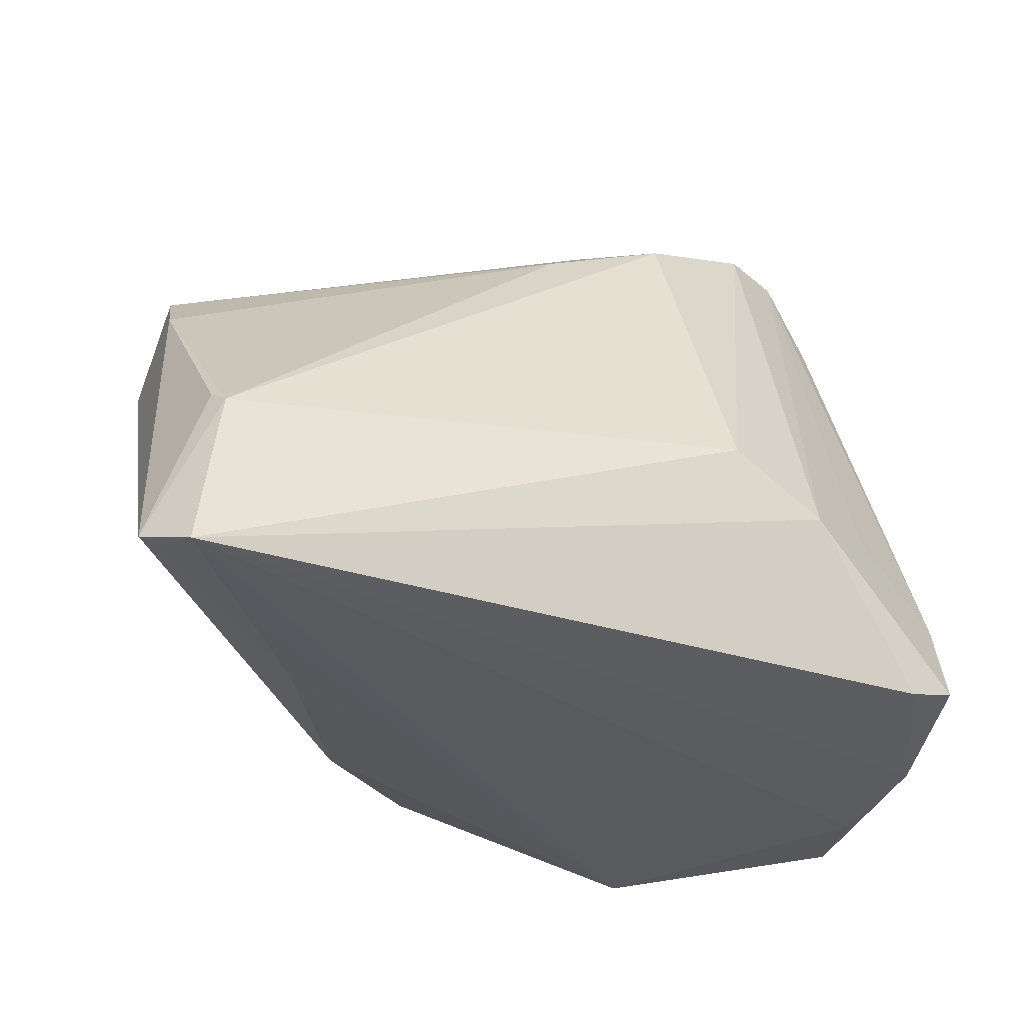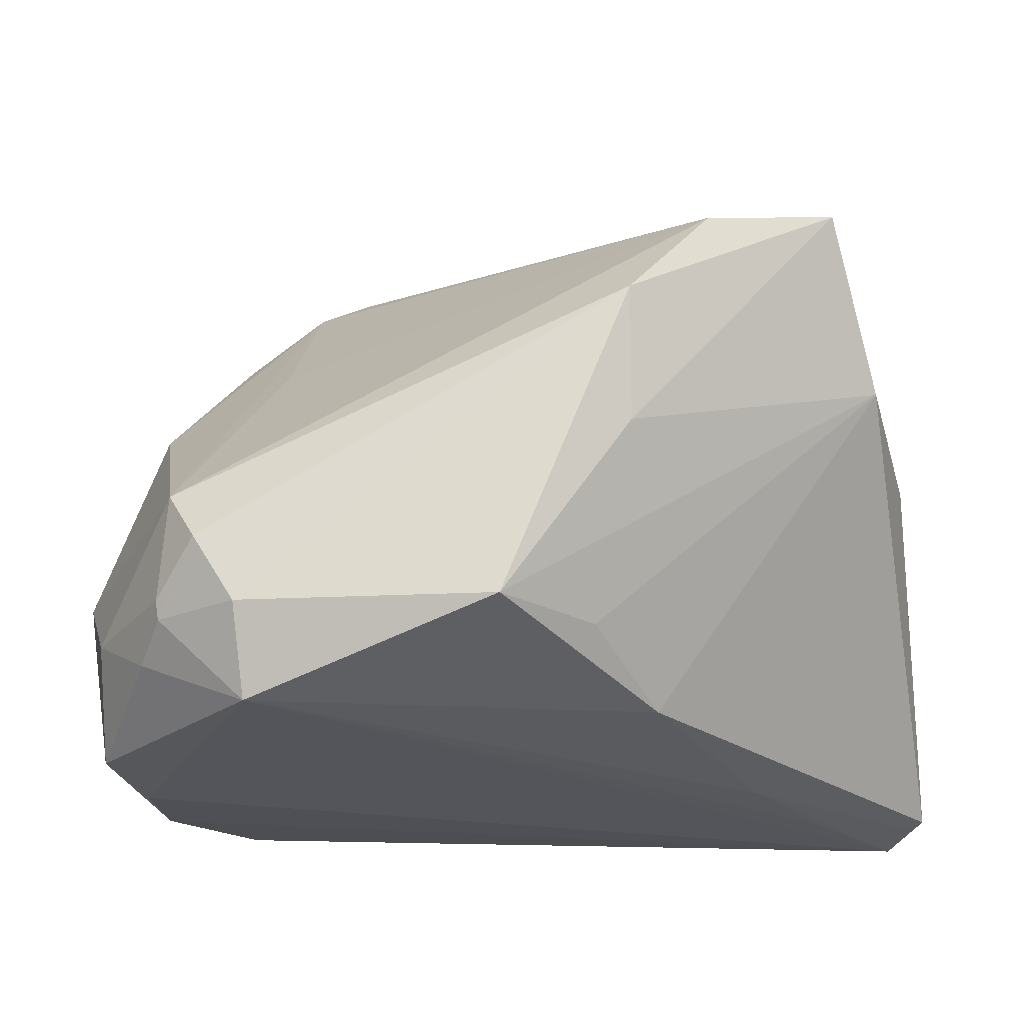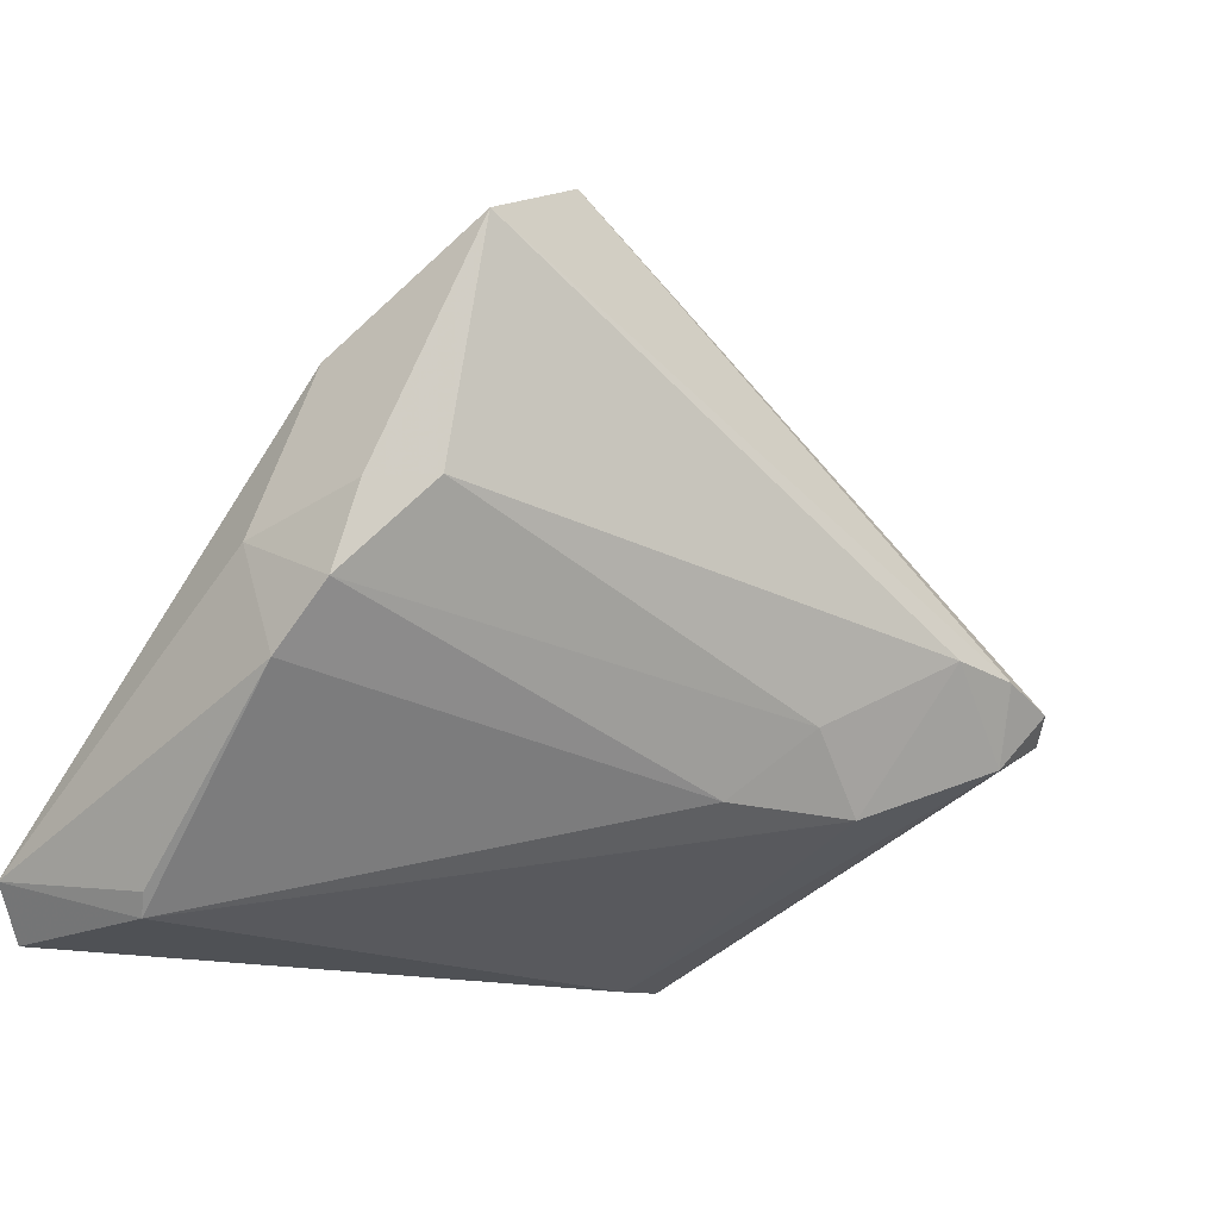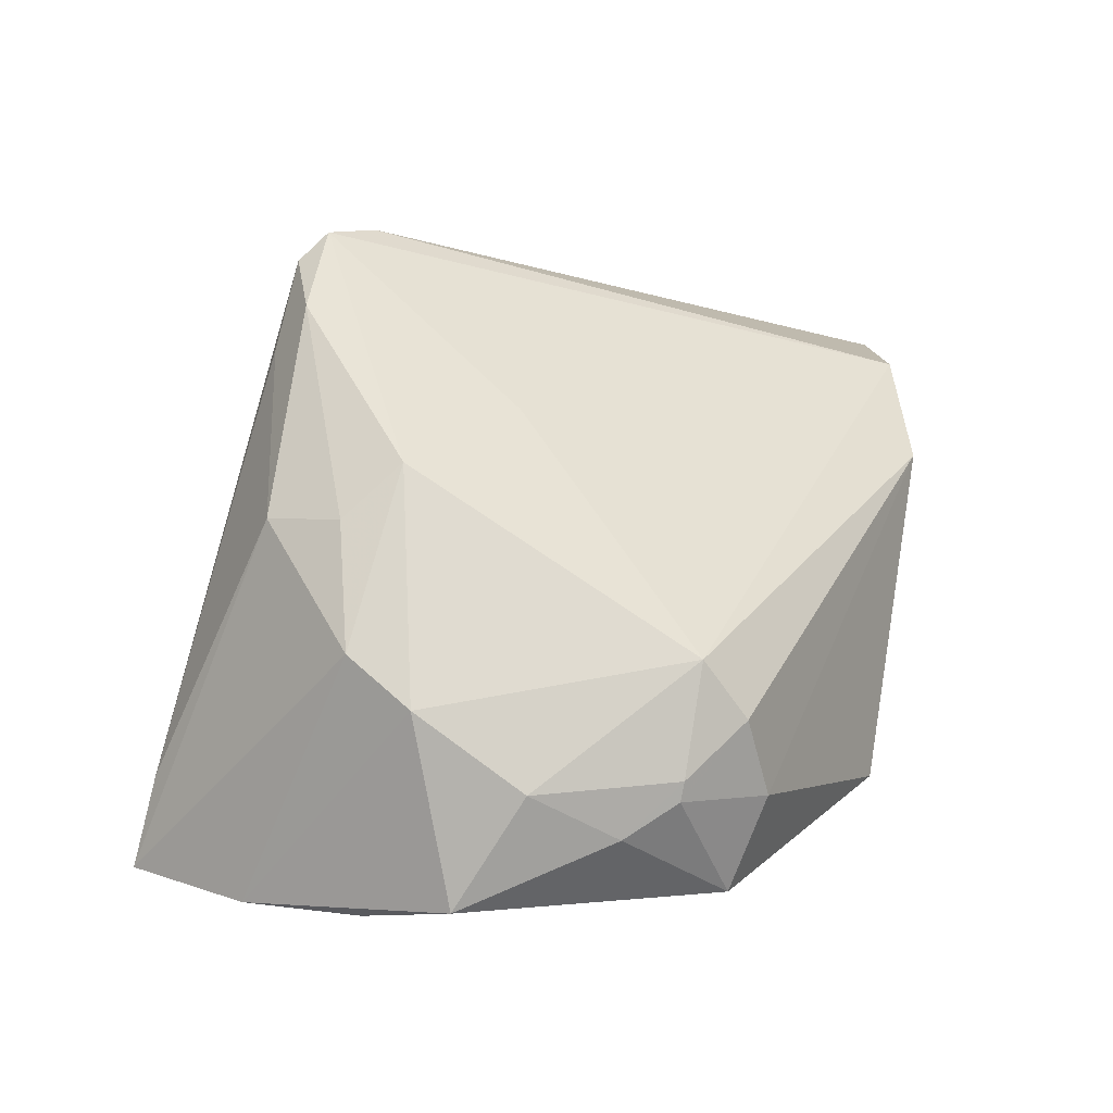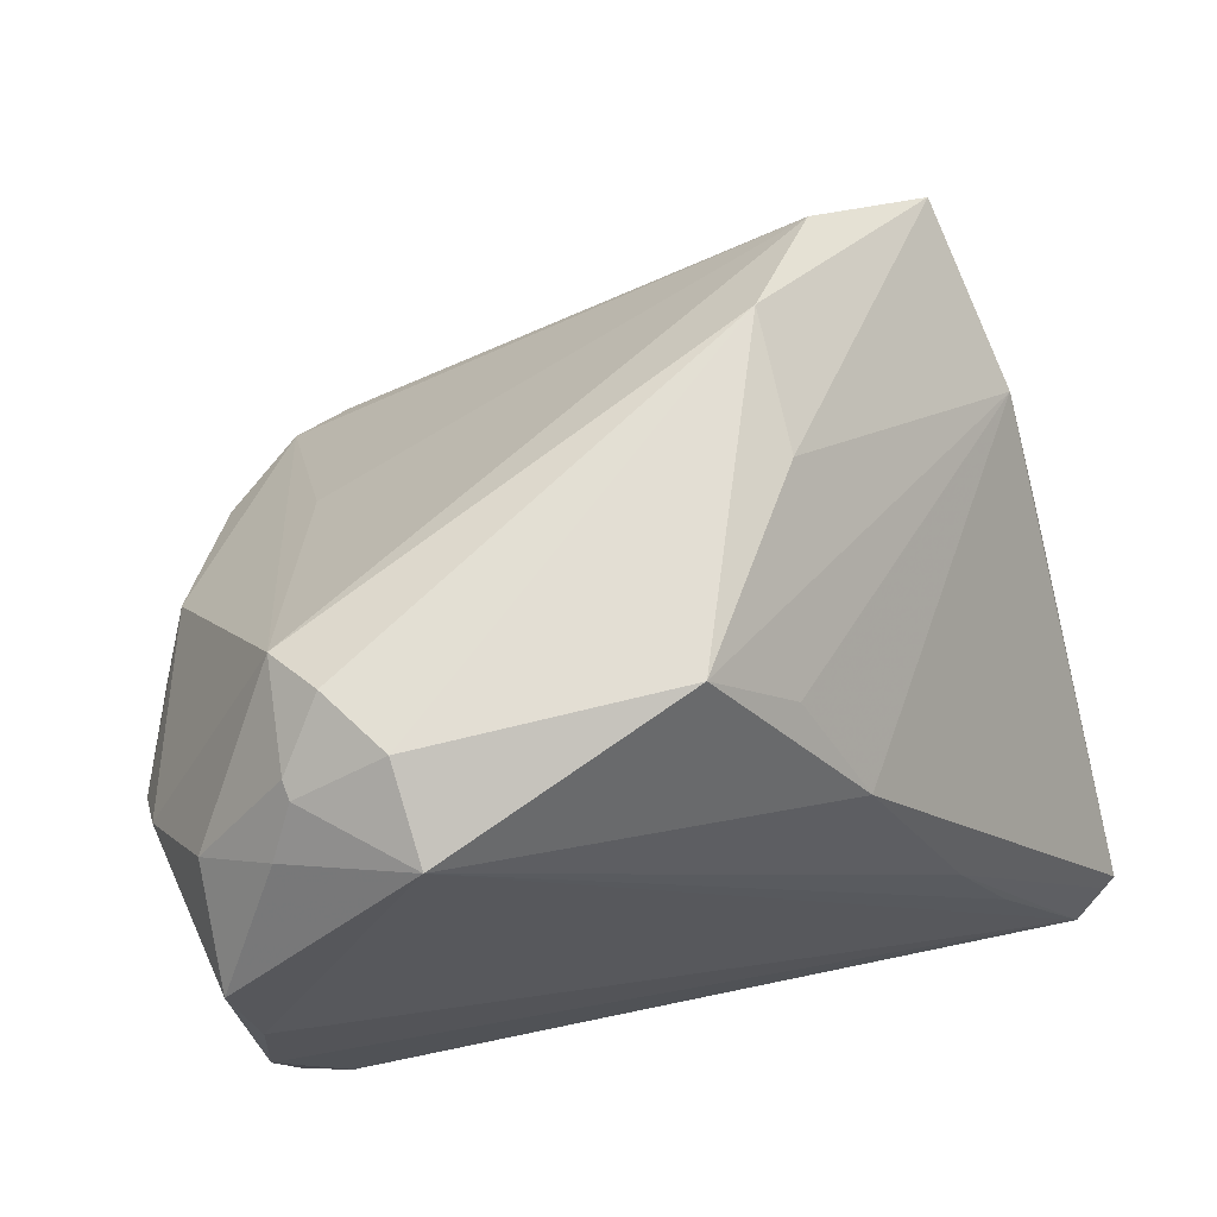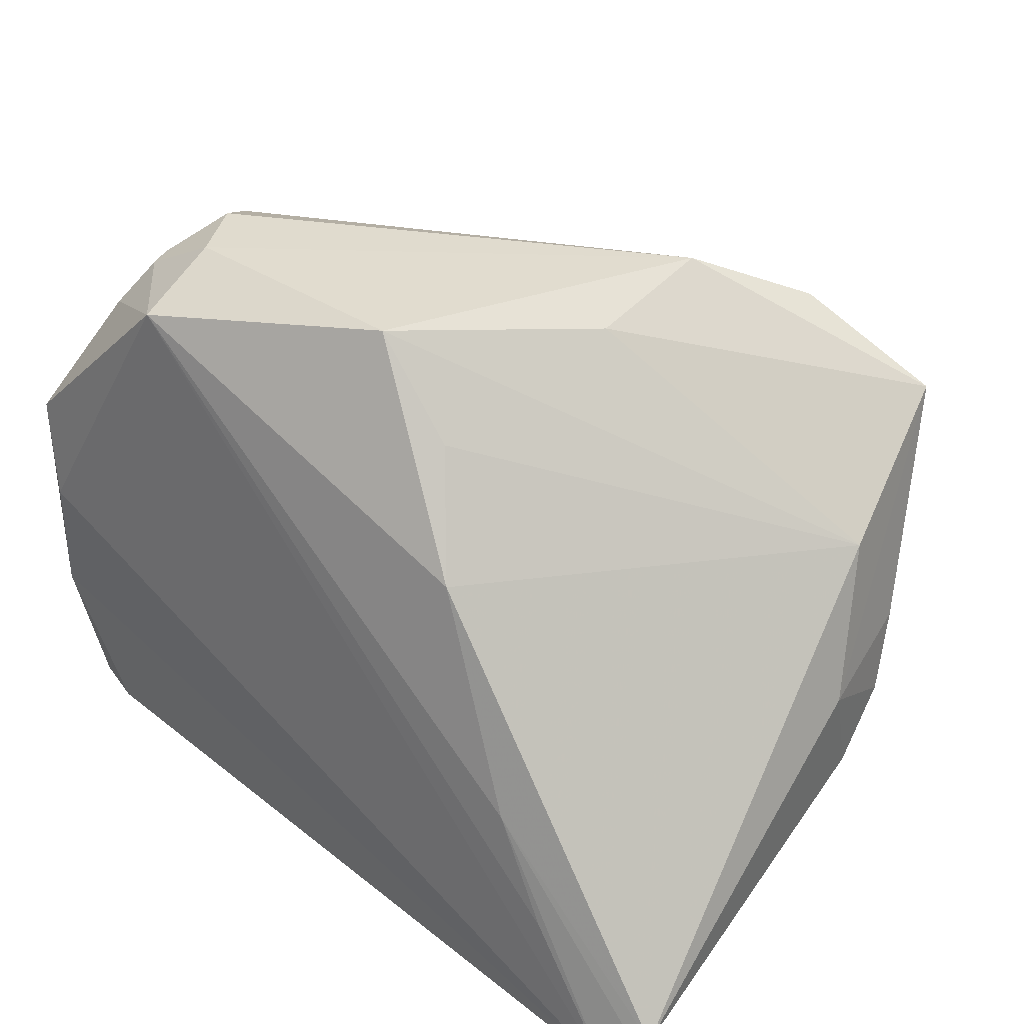
<metadata>
{"format":"obj","ext":"obj","renderer":"f3d","projection":"perspective","resolution":1024,"background":"white","views":[{"elev":-33.3,"azim":-19.2,"up":"+Z"},{"elev":-21.9,"azim":-173.7,"up":"+Z"},{"elev":-18.3,"azim":-43.8,"up":"+Y"},{"elev":-0.4,"azim":117.5,"up":"+Z"},{"elev":67.2,"azim":165.5,"up":"+Y"},{"elev":34.2,"azim":-138.1,"up":"+Y"}]}
</metadata>
<code>
v 0.02872 -0.01226 0.04416
v 0.02495 -0.03574 -0.01212
v 0.02811 0.01269 0.02288
v 0.03925 -0.02876 -0.02967
v -0.05185 -0.01588 0.01303
v 0.03821 -0.009076 0.03462
v 0.0375 0.03687 -0.01669
v -0.01388 0.03055 -0.01937
v -0.04998 0.0001733 0.02375
v 0.0452 0.007795 0.01649
v 0.02166 -0.01024 0.0452
v 0.03727 0.03629 -0.0189
v 0.04724 -0.01137 -0.03094
v -0.04934 0.01462 0.01585
v -0.05493 -0.03167 -0.02892
v 0.001137 -0.01728 0.03595
v 0.04866 0.01557 -0.03026
v 0.02647 0.03693 -0.02928
v 0.03376 -0.02932 -0.009532
v 0.009698 -0.02521 0.03322
v -0.05027 -0.0375 -0.03158
v -0.0478 -0.03699 -0.0126
v 0.04036 0.03106 -0.02279
v -0.05094 -0.009259 0.02052
v 0.03219 0.04174 -0.01052
v 0.03613 -0.01459 0.03007
v 0.04637 0.003285 -0.03158
v 0.04477 -0.0278 -0.02833
v 0.01424 -0.009164 0.04433
v -0.03901 -0.02143 -0.03091
v -0.0529 -0.0034 0.009003
v -0.05278 -0.03203 -0.02973
v -0.0191 0.03853 0.003251
v -0.003874 0.04185 -0.019
v -0.02047 0.01717 -0.0264
v 0.04885 0.002237 0.0104
v -0.01942 0.04185 0.01919
v -0.04904 -0.0347 -0.01076
v 0.03616 0.03839 -0.004156
v -0.04477 0.0001868 0.02975
v 0.05318 0.005669 -0.003612
v 0.02707 0.04185 -0.01873
v 0.04836 -0.007405 0.01063
v 0.04773 0.02397 -0.01788
v -0.03221 -0.008891 -0.03004
v 0.04482 -0.02479 -0.01799
v 0.03147 -0.0146 0.04069
v 0.02462 -0.01845 0.04077
v 0.0525 0.01307 -0.009292
v -0.04453 0.02627 0.0356
v 0.01363 -0.03776 -0.005901
v -0.0048 -0.02472 0.02785
v -0.02896 0.03538 0.03141
f 24 52 16
f 21 45 30
f 18 30 45
f 21 30 18
f 17 13 27
f 27 13 21
f 27 18 17
f 21 18 27
f 5 52 24
f 5 15 38
f 20 16 52
f 2 51 21
f 32 45 21
f 21 15 32
f 32 15 45
f 45 15 35
f 34 18 35
f 35 18 45
f 35 15 14
f 24 16 40
f 40 9 24
f 50 9 40
f 49 13 17
f 10 39 1
f 10 49 39
f 6 10 1
f 36 10 6
f 42 18 34
f 42 12 18
f 14 15 31
f 15 5 31
f 31 5 24
f 24 9 31
f 31 50 14
f 31 9 50
f 51 20 22
f 21 51 22
f 22 20 52
f 22 15 21
f 38 15 22
f 52 5 22
f 22 5 38
f 4 2 21
f 28 2 4
f 21 13 4
f 4 13 28
f 48 20 51
f 51 2 48
f 8 14 34
f 34 35 8
f 8 35 14
f 29 40 16
f 50 40 29
f 16 20 29
f 20 48 29
f 1 39 3
f 3 53 1
f 39 53 3
f 50 53 37
f 37 42 34
f 37 53 39
f 28 13 41
f 13 49 41
f 41 10 36
f 49 10 41
f 46 2 28
f 19 2 46
f 17 18 23
f 18 12 23
f 39 49 44
f 44 49 17
f 17 23 44
f 39 44 7
f 7 23 12
f 7 44 23
f 47 2 19
f 47 48 2
f 19 46 47
f 47 6 1
f 1 48 47
f 11 53 50
f 50 29 11
f 1 53 11
f 11 48 1
f 11 29 48
f 33 37 34
f 50 37 33
f 34 14 33
f 14 50 33
f 25 37 39
f 42 37 25
f 39 7 25
f 12 42 25
f 25 7 12
f 43 41 36
f 36 6 43
f 28 41 43
f 43 46 28
f 6 47 26
f 26 47 46
f 26 43 6
f 46 43 26

</code>
